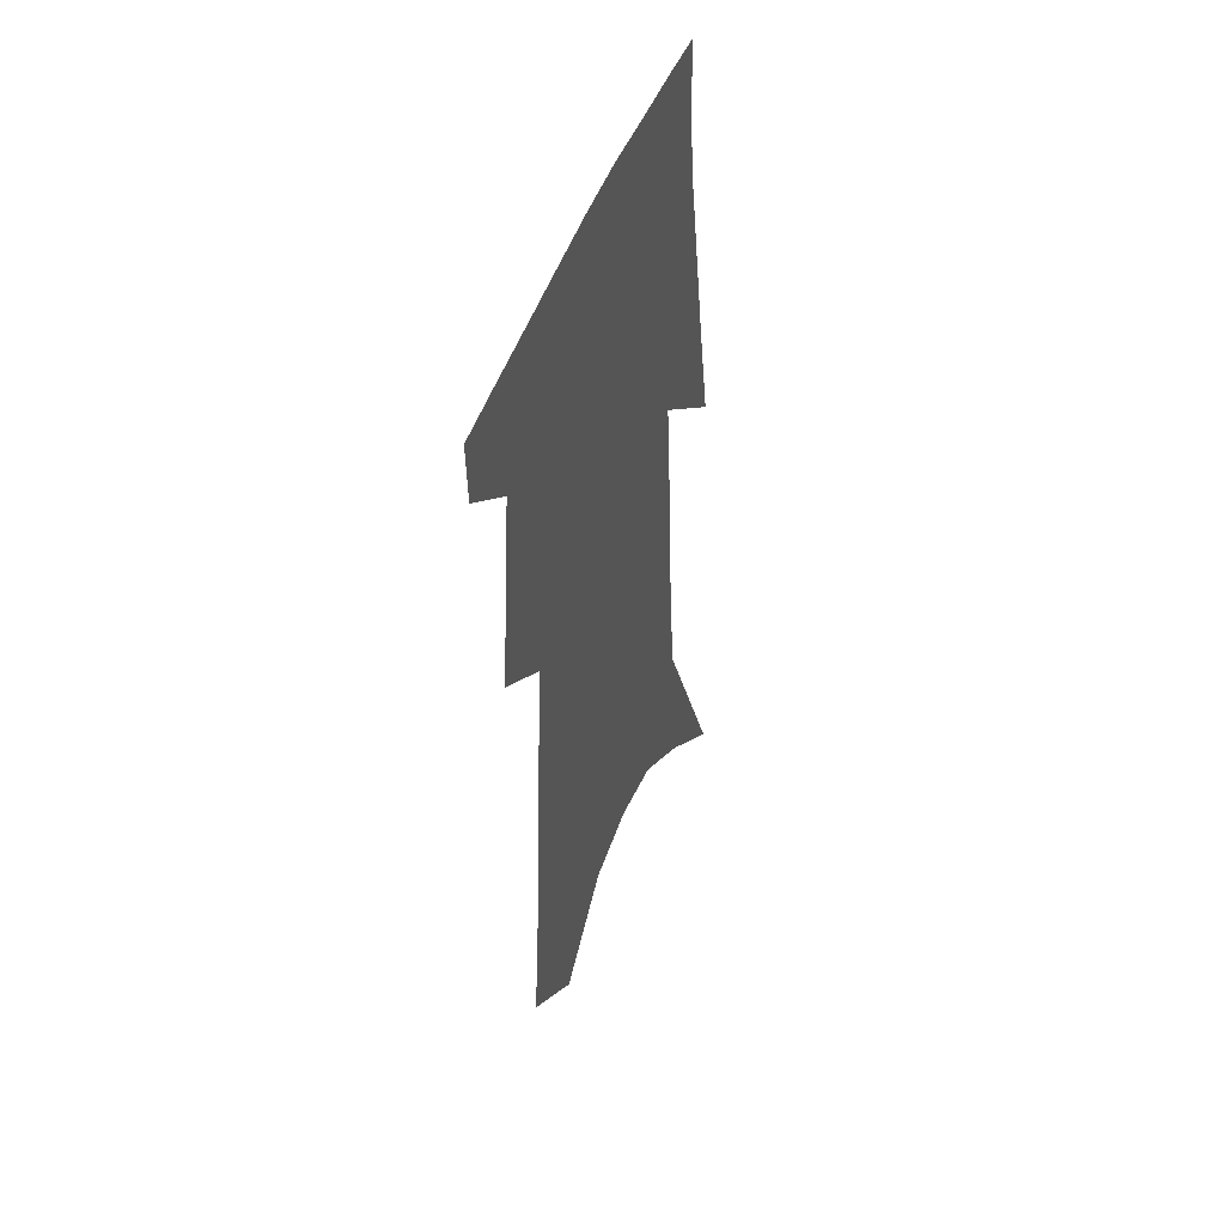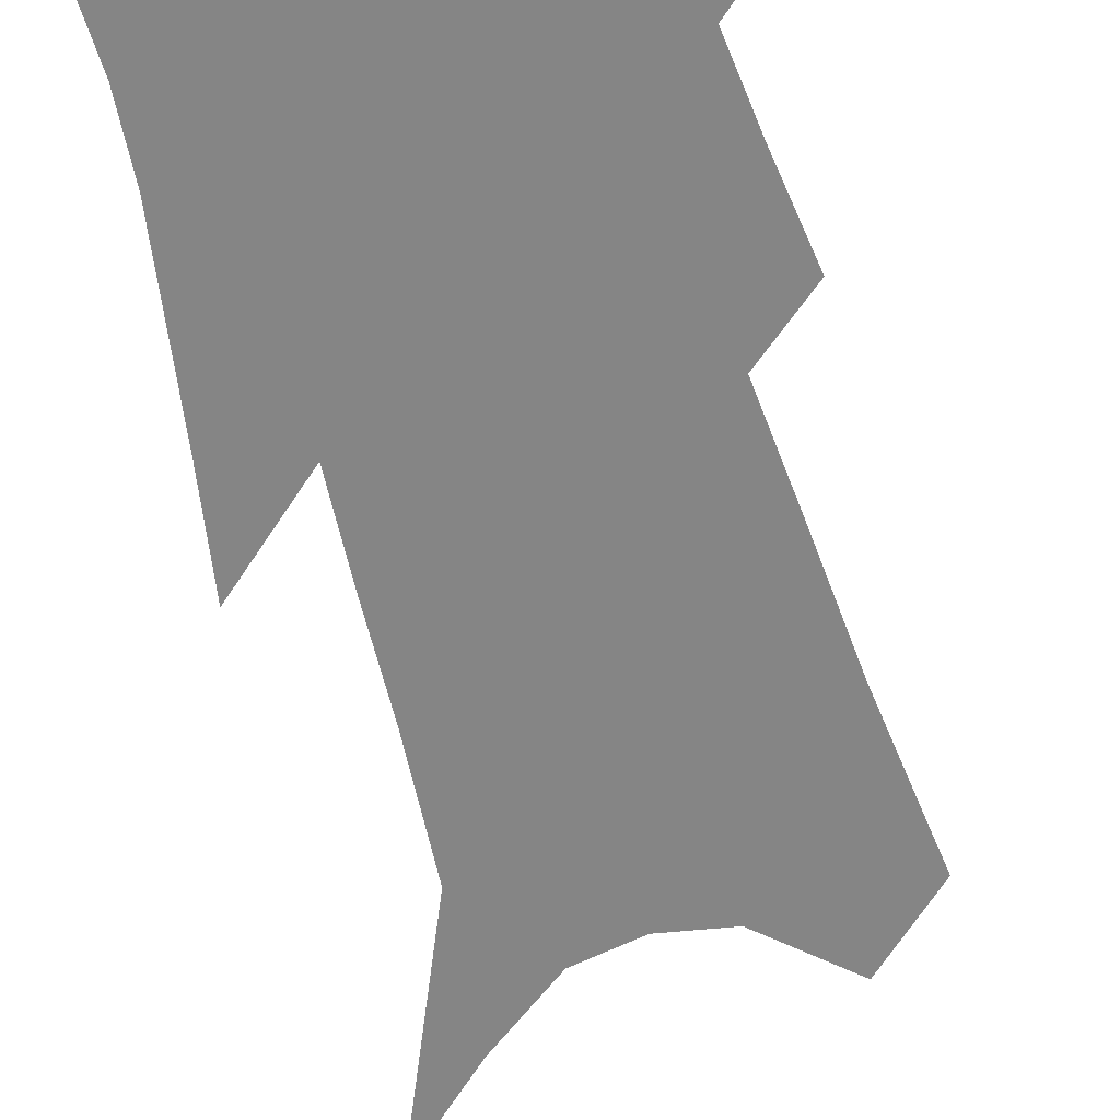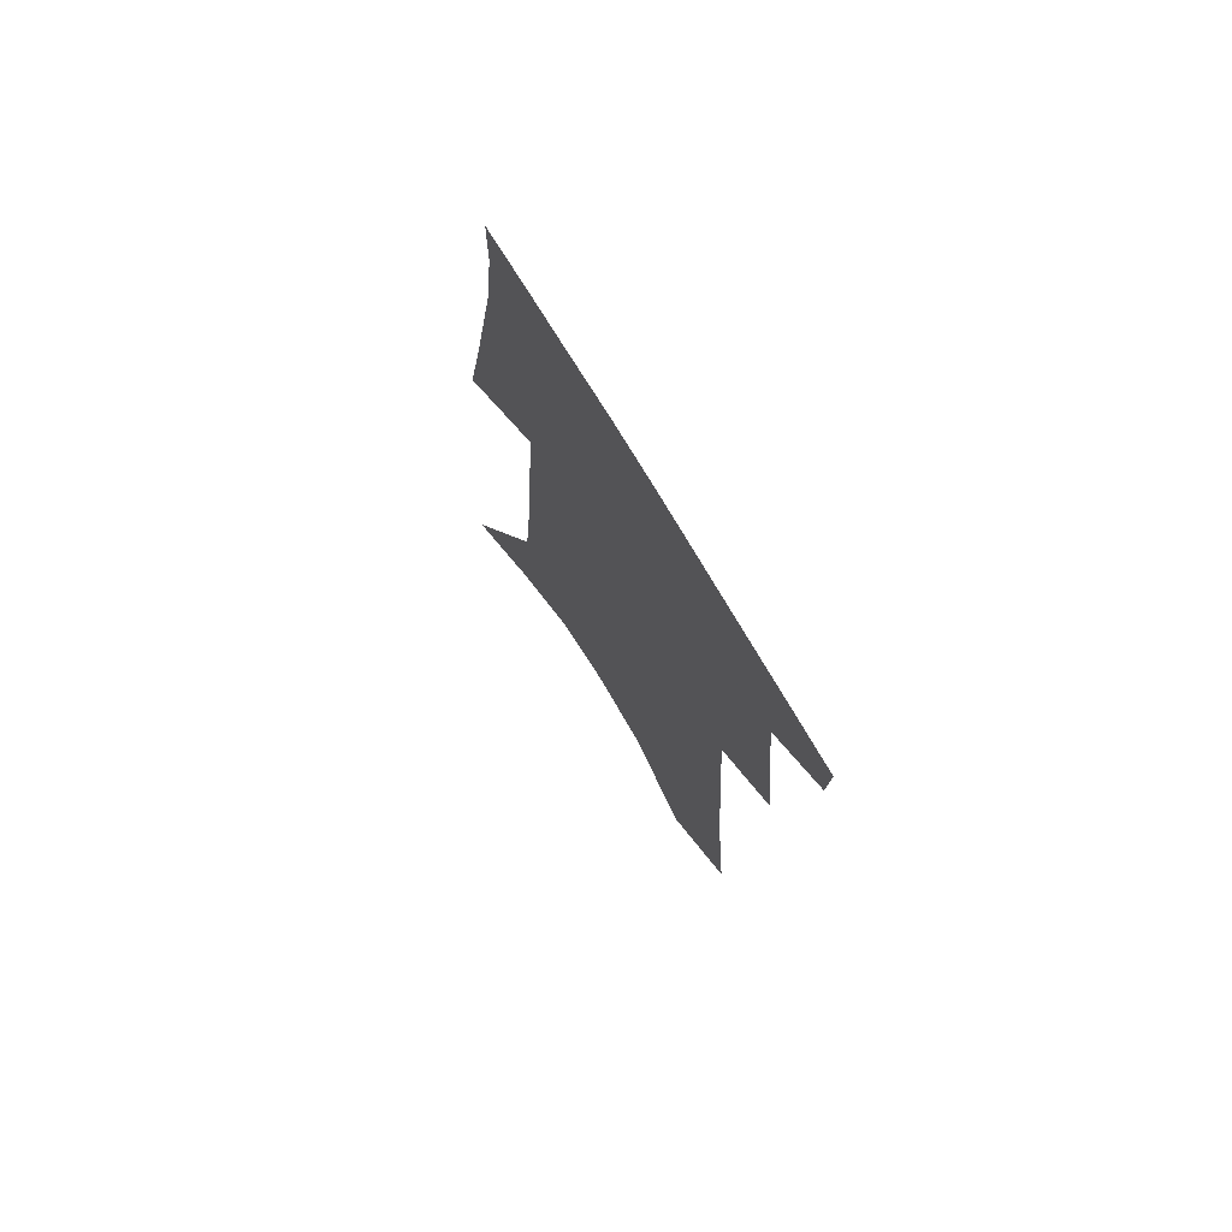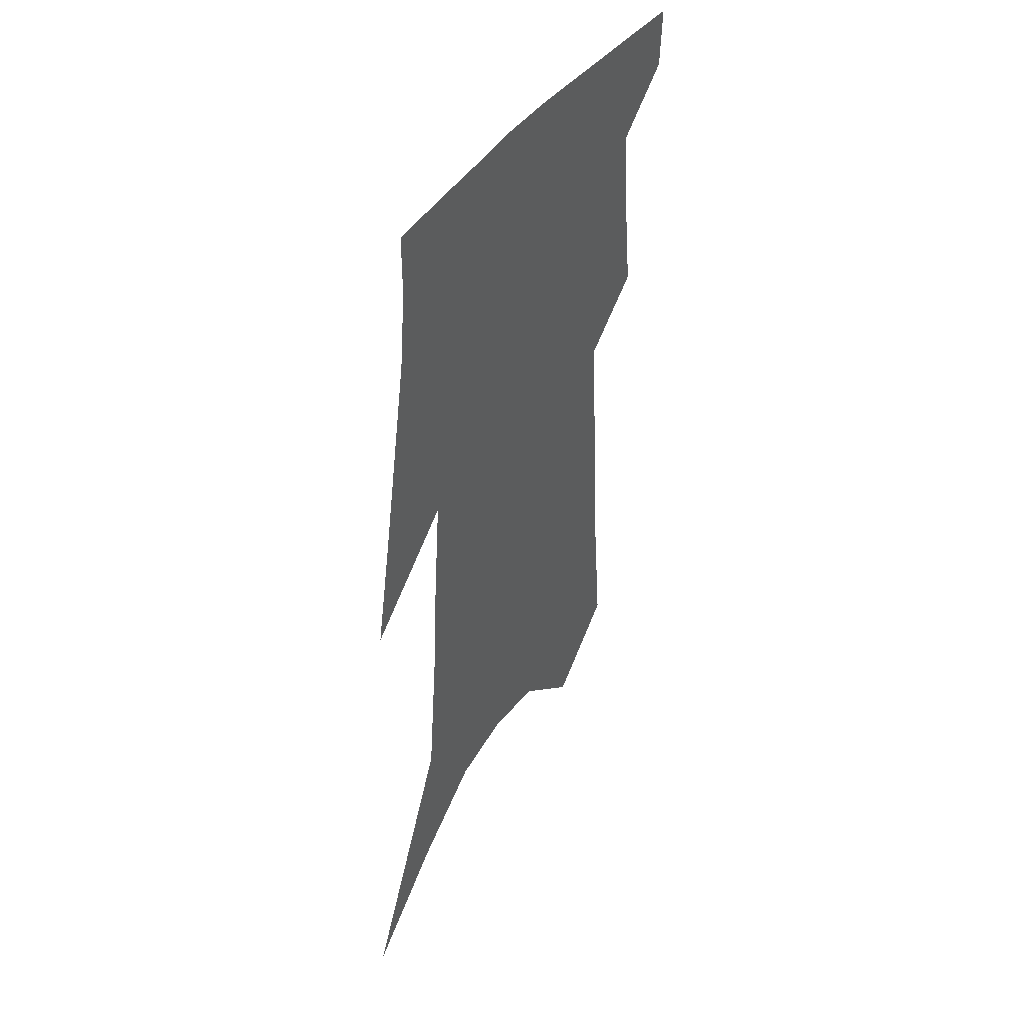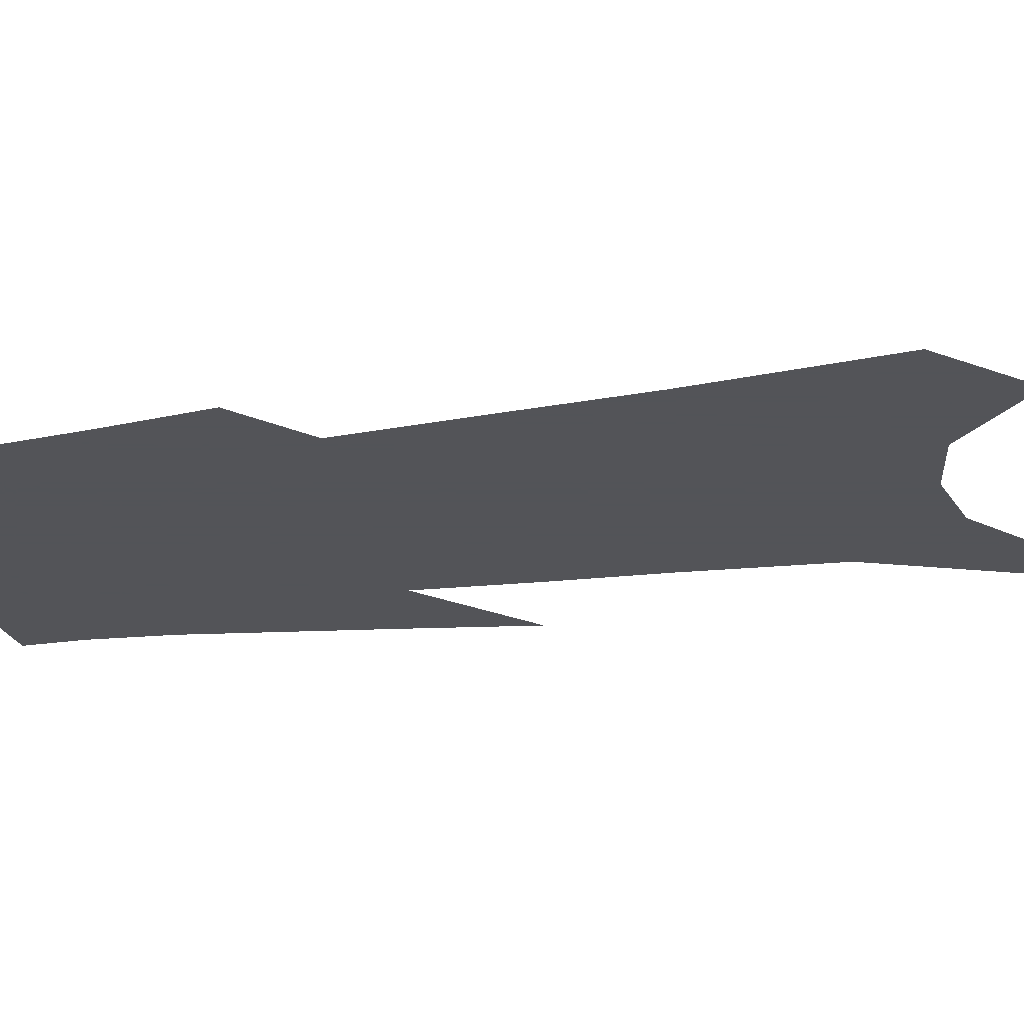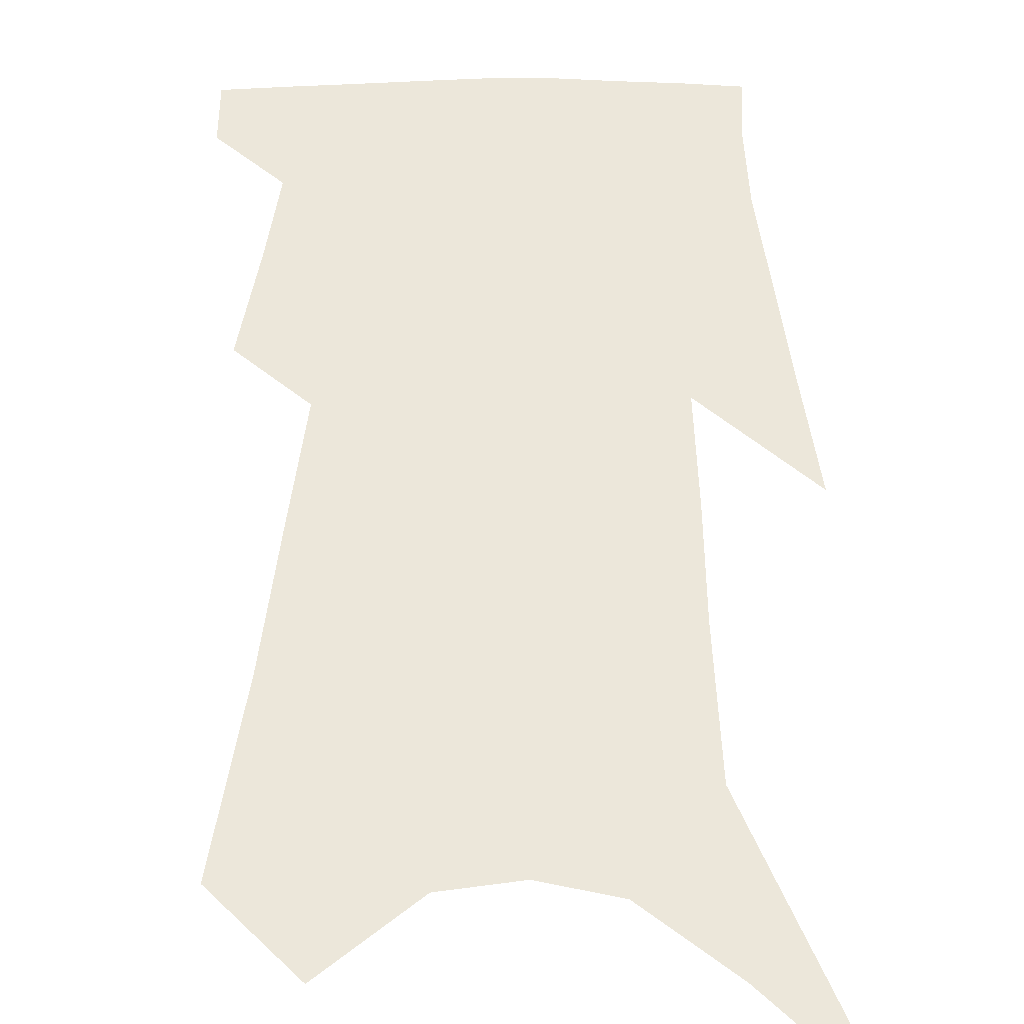
<metadata>
{"format":"obj","ext":"obj","renderer":"f3d","projection":"perspective","resolution":1024,"background":"white","views":[{"elev":47.8,"azim":-69.1,"up":"+Y"},{"elev":-61.7,"azim":-162.8,"up":"+Z"},{"elev":74.5,"azim":-121.5,"up":"+Y"},{"elev":46.2,"azim":121.8,"up":"+Y"},{"elev":-23.4,"azim":-75.4,"up":"+Z"},{"elev":51.8,"azim":3.1,"up":"+Z"}]}
</metadata>
<code>
v 496.2 379.5 0
v 495.2 399.6 0
v 510.7 297.3 0
v 514.8 332.4 0
v 517.5 362.1 0
v 516.6 382.8 0
v 514.4 402 0
v 522.4 128.7 0
v 528.3 190.3 0
v 531.1 237 0
v 533.9 278.8 0
v 535.4 311.8 0
v 537.3 342 0
v 537.3 365 0
v 535.7 384.8 0
v 533.7 404.2 0
v 549.8 103.4 0
v 554.2 170.1 0
v 553.8 211.2 0
v 555.7 256.7 0
v 555.6 288.8 0
v 557 321.5 0
v 557.4 346.9 0
v 557.2 368.3 0
v 555.4 387.2 0
v 553 406.5 0
v 576.9 129.3 0
v 577.1 182.3 0
v 576.4 223.8 0
v 576 260.5 0
v 575.5 292.4 0
v 576 324.6 0
v 576 348.7 0
v 575.9 370.3 0
v 575 389 0
v 572.3 408.8 0
v 600.4 134.1 0
v 598.9 183.6 0
v 597.3 224.5 0
v 596.2 264.9 0
v 595.2 298.9 0
v 594.5 326.5 0
v 594.3 350.6 0
v 594.3 371.8 0
v 594 390.2 0
v 591.8 410 0
v 624.2 130 0
v 622.3 173.7 0
v 618.2 226.1 0
v 616.6 261.1 0
v 615.6 292.3 0
v 613.7 322.5 0
v 612.1 351.4 0
v 612.4 371.5 0
v 612.6 391.1 0
v 612.6 409.8 0
v 652.4 109.3 0
v 646.7 163.3 0
v 642.1 212.4 0
v 639.6 249.8 0
v 636.4 286.8 0
v 633.4 318.4 0
v 631.5 346.1 0
v 631.3 369.2 0
v 631 391.3 0
v 631.6 409.9 0
v 685 79.71 0
v 672.4 256.7 0
v 664.9 295.5 0
v 658.6 330.1 0
v 652.6 362.7 0
v 649.9 389.2 0
v 649.8 409.4 0
v 691 451 0
f 5 6 1
f 1 6 2
f 6 7 2
f 11 12 3
f 3 12 4
f 12 13 4
f 4 13 5
f 13 14 5
f 5 14 6
f 14 15 6
f 6 15 7
f 15 16 7
f 17 18 8
f 8 18 9
f 18 19 9
f 9 19 10
f 19 20 10
f 10 20 11
f 20 21 11
f 11 21 12
f 21 22 12
f 12 22 13
f 22 23 13
f 13 23 14
f 23 24 14
f 14 24 15
f 24 25 15
f 15 25 16
f 25 26 16
f 17 27 18
f 27 28 18
f 18 28 19
f 28 29 19
f 19 29 20
f 29 30 20
f 20 30 21
f 30 31 21
f 21 31 22
f 31 32 22
f 22 32 23
f 32 33 23
f 23 33 24
f 33 34 24
f 24 34 25
f 34 35 25
f 25 35 26
f 35 36 26
f 27 37 28
f 37 38 28
f 28 38 29
f 38 39 29
f 29 39 30
f 39 40 30
f 30 40 31
f 40 41 31
f 31 41 32
f 41 42 32
f 32 42 33
f 42 43 33
f 33 43 34
f 43 44 34
f 34 44 35
f 44 45 35
f 35 45 36
f 45 46 36
f 37 47 38
f 47 48 38
f 38 48 39
f 48 49 39
f 39 49 40
f 49 50 40
f 40 50 41
f 50 51 41
f 41 51 42
f 51 52 42
f 42 52 43
f 52 53 43
f 43 53 44
f 53 54 44
f 44 54 45
f 54 55 45
f 45 55 46
f 55 56 46
f 47 57 48
f 57 58 48
f 48 58 49
f 58 59 49
f 49 59 50
f 59 60 50
f 50 60 51
f 60 61 51
f 51 61 52
f 61 62 52
f 52 62 53
f 62 63 53
f 53 63 54
f 63 64 54
f 54 64 55
f 64 65 55
f 55 65 56
f 65 66 56
f 57 67 58
f 61 68 62
f 68 69 62
f 62 69 63
f 69 70 63
f 63 70 64
f 70 71 64
f 64 71 65
f 71 72 65
f 65 72 66
f 72 73 66

</code>
